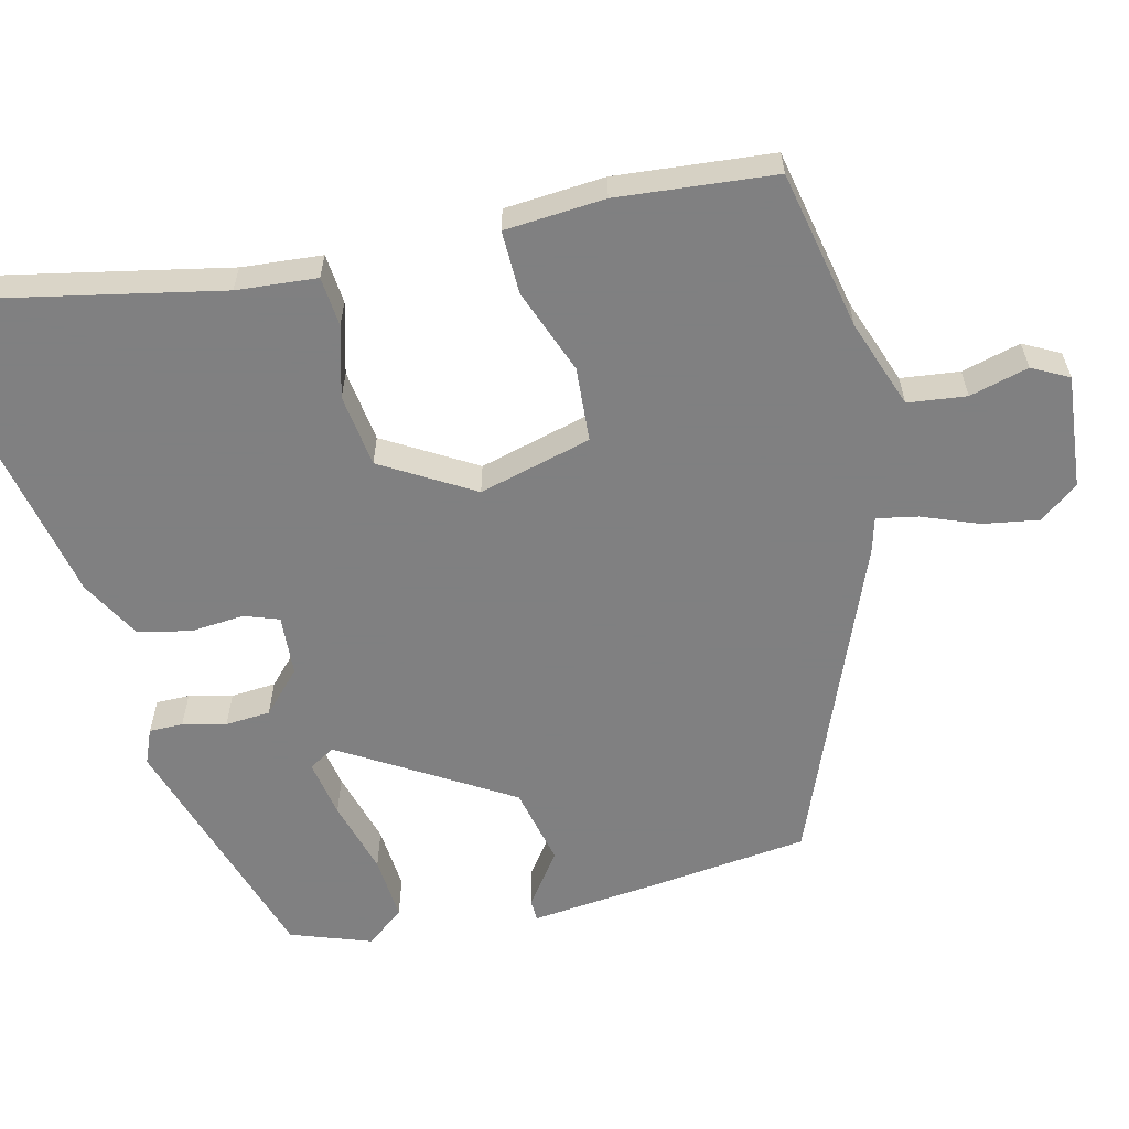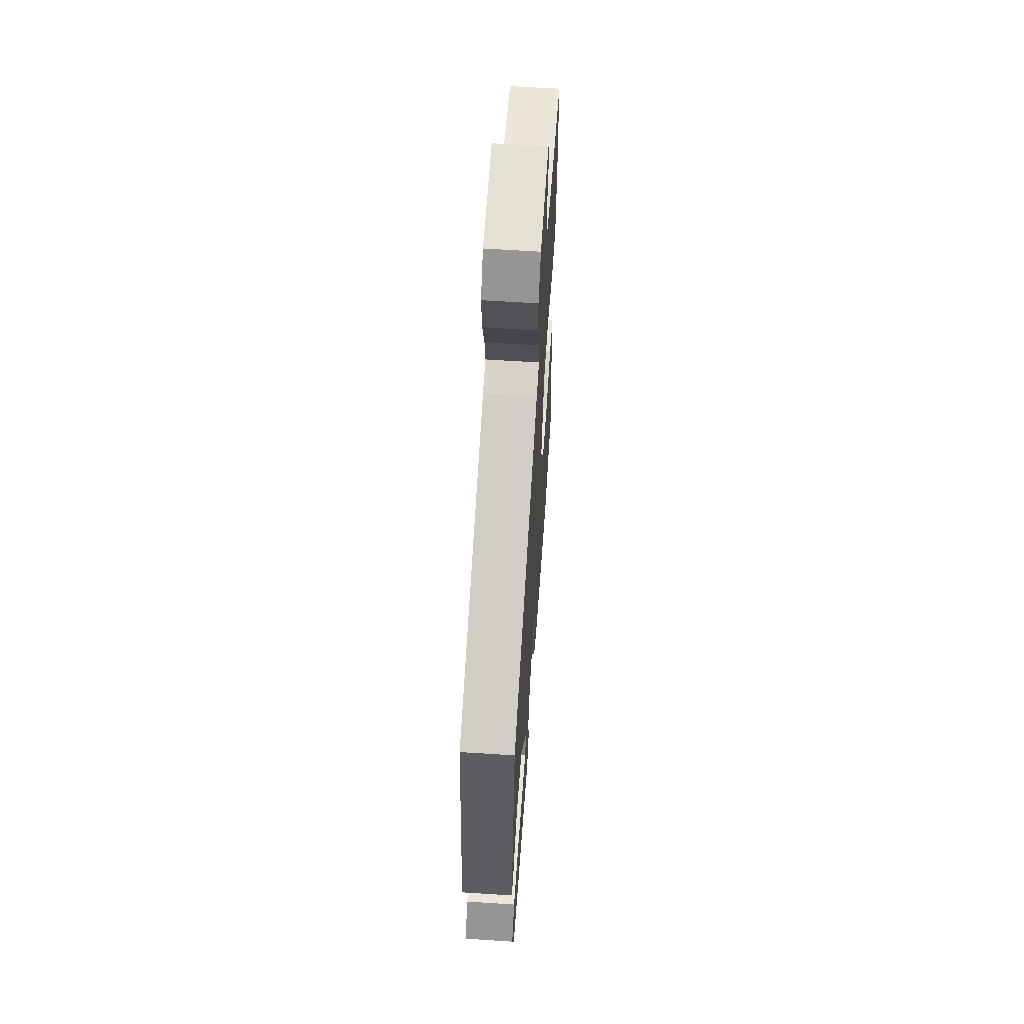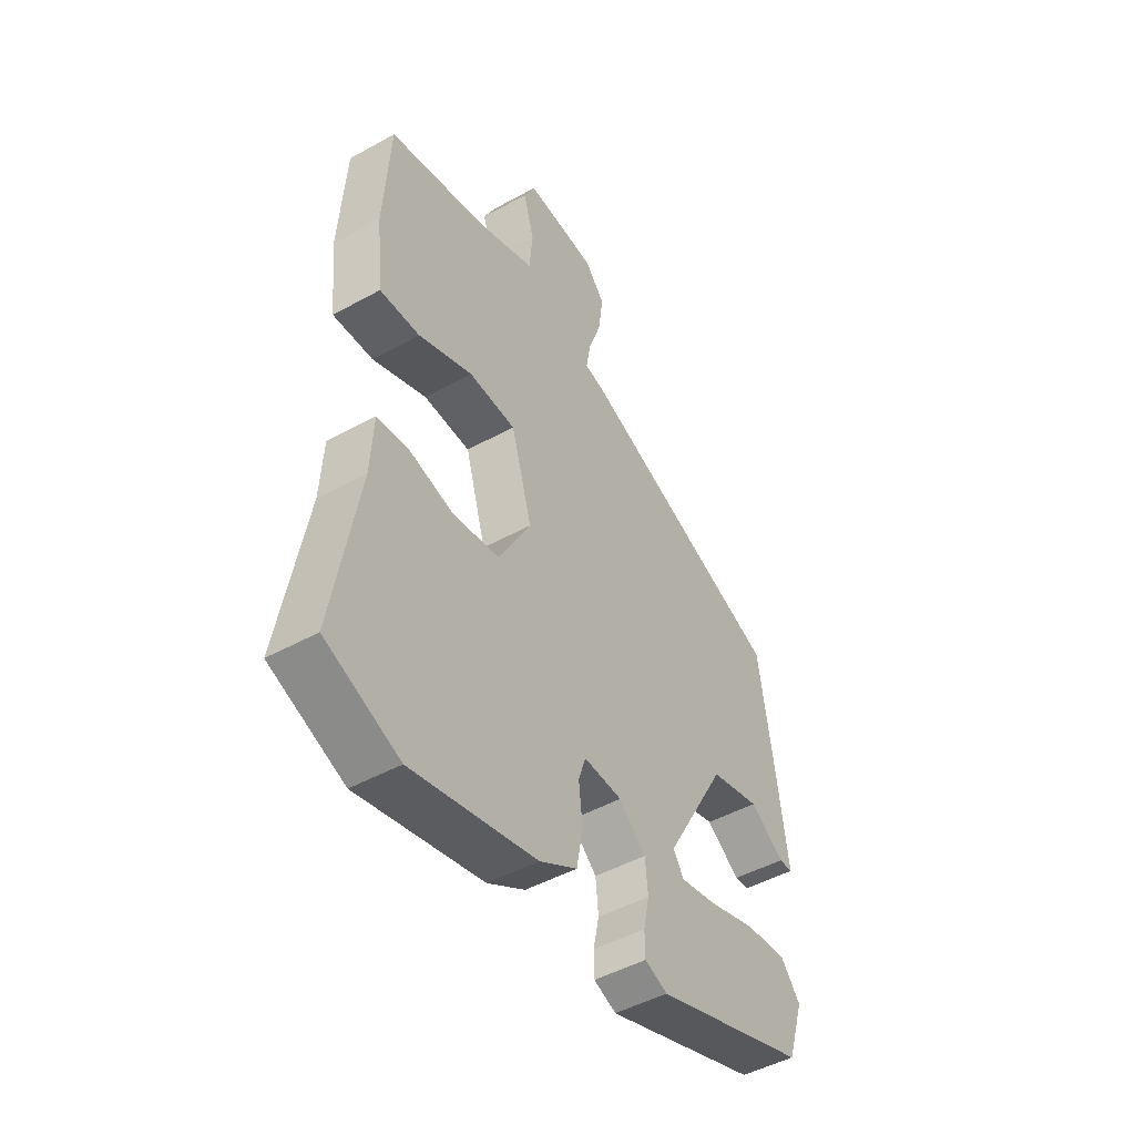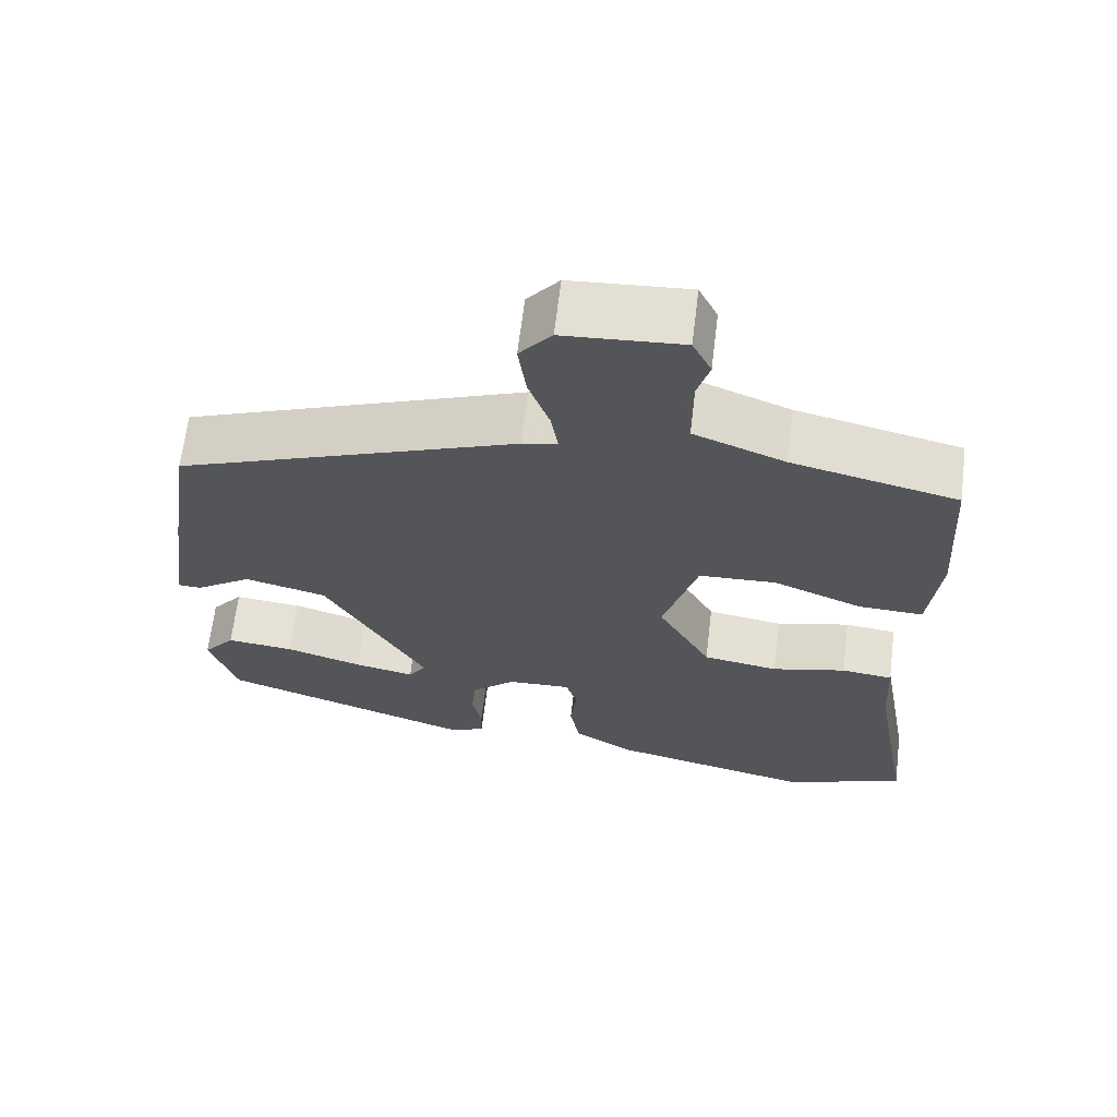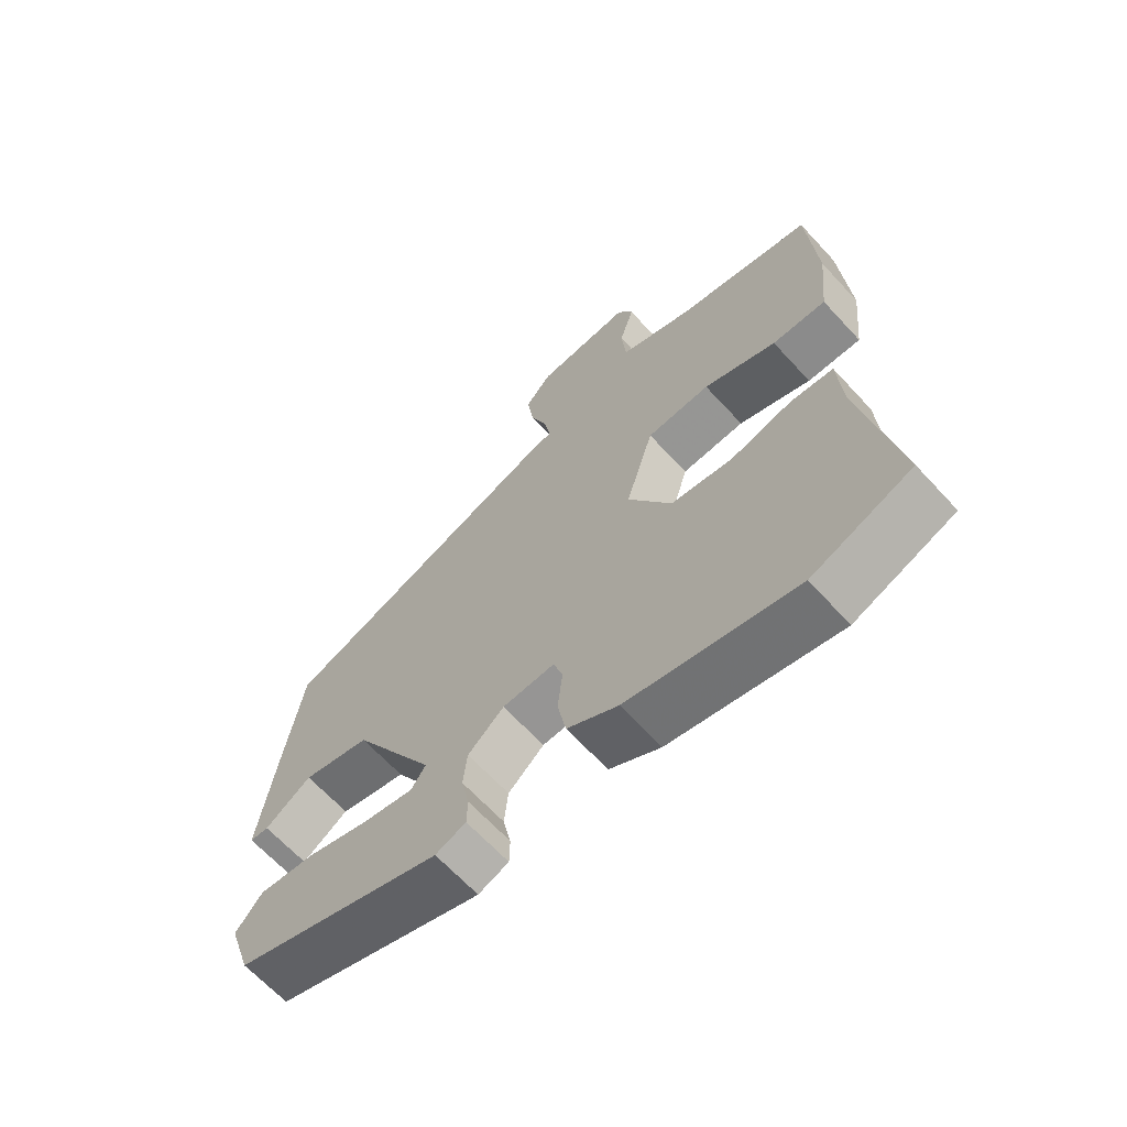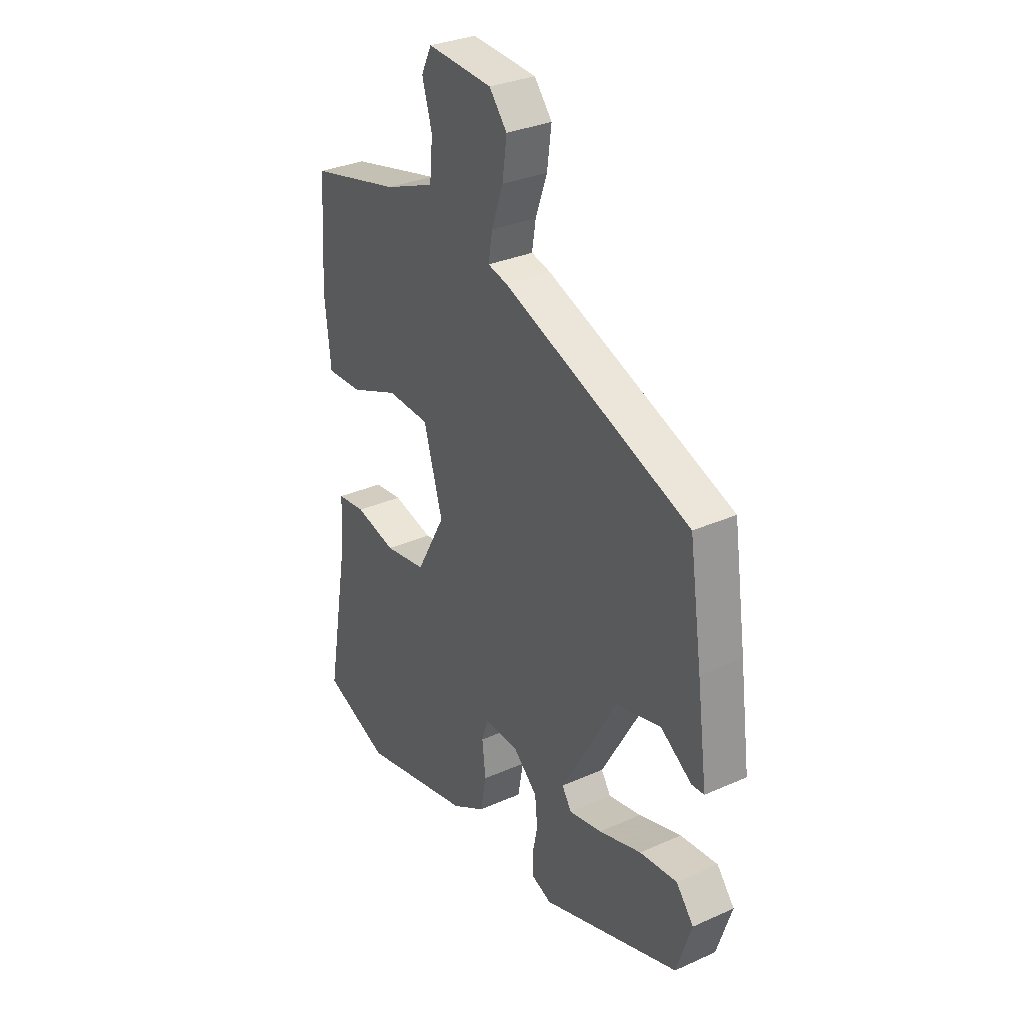
<metadata>
{"format":"obj","ext":"obj","renderer":"f3d","projection":"perspective","resolution":1024,"background":"white","views":[{"elev":-60.0,"azim":-78.0,"up":"+Y"},{"elev":61.4,"azim":93.8,"up":"+Z"},{"elev":-47.6,"azim":-58.1,"up":"+Z"},{"elev":65.4,"azim":-173.1,"up":"+Z"},{"elev":-65.9,"azim":-137.3,"up":"+Z"},{"elev":31.4,"azim":57.7,"up":"+Z"}]}
</metadata>
<code>
v -0.499 0.07 0.496
v -0.288 0.07 0.546
v -0.171 0.07 0.592
v -0.164 0.07 0.67
v -0.187 0.07 0.748
v -0.163 0.07 0.797
v -0.012 0.07 0.787
v 0.029 0.07 0.737
v 0.019 0.07 0.662
v -0.008 0.07 0.586
v -0.017 0.07 0.531
v 0.028 0.07 0.52
v 0.463 0.07 0.357
v 0.493 0.07 0.154
v 0.517 0.07 -0.025
v 0.488 0.07 -0.027
v 0.416 0.07 0.022
v 0.311 0.07 -0.005
v 0.182 0.07 -0.233
v 0.204 0.07 -0.267
v 0.281 0.07 -0.251
v 0.38 0.07 -0.22
v 0.467 0.07 -0.211
v 0.508 0.07 -0.261
v 0.473 0.07 -0.369
v 0.15 0.07 -0.481
v 0.103 0.07 -0.463
v 0.102 0.07 -0.418
v 0.114 0.07 -0.36
v 0.108 0.07 -0.3
v 0.052 0.07 -0.25
v -0.029 0.07 -0.247
v -0.044 0.07 -0.293
v -0.036 0.07 -0.364
v -0.049 0.07 -0.435
v -0.128 0.07 -0.482
v -0.389 0.07 -0.543
v -0.543 0.07 -0.483
v -0.49 0.07 -0.181
v -0.484 0.07 -0.074
v -0.418 0.07 -0.066
v -0.323 0.07 -0.089
v -0.226 0.07 -0.073
v -0.158 0.07 0.05
v -0.202 0.07 0.199
v -0.301 0.07 0.203
v -0.414 0.07 0.157
v -0.498 0.07 0.153
v -0.512 0.07 0.286
v -0.499 0 0.496
v -0.288 0 0.546
v -0.171 0 0.592
v -0.164 0 0.67
v -0.187 0 0.748
v -0.163 0 0.797
v -0.012 0 0.787
v 0.029 0 0.737
v 0.019 0 0.662
v -0.008 0 0.586
v -0.017 0 0.531
v 0.028 0 0.52
v 0.463 0 0.357
v 0.493 0 0.154
v 0.517 0 -0.025
v 0.488 0 -0.027
v 0.416 0 0.022
v 0.311 0 -0.005
v 0.182 0 -0.233
v 0.204 0 -0.267
v 0.281 0 -0.251
v 0.38 0 -0.22
v 0.467 0 -0.211
v 0.508 0 -0.261
v 0.473 0 -0.369
v 0.15 0 -0.481
v 0.103 0 -0.463
v 0.102 0 -0.418
v 0.114 0 -0.36
v 0.108 0 -0.3
v 0.052 0 -0.25
v -0.029 0 -0.247
v -0.044 0 -0.293
v -0.036 0 -0.364
v -0.049 0 -0.435
v -0.128 0 -0.482
v -0.389 0 -0.543
v -0.543 0 -0.483
v -0.49 0 -0.181
v -0.484 0 -0.074
v -0.418 0 -0.066
v -0.323 0 -0.089
v -0.226 0 -0.073
v -0.158 0 0.05
v -0.202 0 0.199
v -0.301 0 0.203
v -0.414 0 0.157
v -0.498 0 0.153
v -0.512 0 0.286
f 46 47 48 49
f 45 46 49 1
f 39 40 41 42
f 39 42 43
f 38 39 43
f 37 38 43
f 36 37 43 44
f 33 34 35 36
f 32 33 36 44
f 26 27 28 29
f 26 29 30
f 25 26 30
f 21 22 23 24
f 20 21 24 25
f 14 15 16 17
f 14 17 18
f 11 12 13 14
f 11 14 18
f 7 8 9 10
f 7 10 11
f 4 5 6 7
f 3 4 7 11
f 2 3 11 18
f 45 1 2 18
f 31 32 44 45
f 20 25 30 31
f 19 20 31 45
f 18 19 45
f 98 97 96 95
f 50 98 95 94
f 91 90 89 88
f 92 91 88
f 92 88 87
f 92 87 86
f 93 92 86 85
f 85 84 83 82
f 93 85 82 81
f 78 77 76 75
f 79 78 75
f 79 75 74
f 73 72 71 70
f 74 73 70 69
f 66 65 64 63
f 67 66 63
f 63 62 61 60
f 67 63 60
f 59 58 57 56
f 60 59 56
f 56 55 54 53
f 60 56 53 52
f 67 60 52 51
f 67 51 50 94
f 94 93 81 80
f 80 79 74 69
f 94 80 69 68
f 94 68 67
f 1 50 51 2
f 2 51 52 3
f 3 52 53 4
f 4 53 54 5
f 5 54 55 6
f 6 55 56 7
f 7 56 57 8
f 8 57 58 9
f 9 58 59 10
f 10 59 60 11
f 11 60 61 12
f 12 61 62 13
f 13 62 63 14
f 14 63 64 15
f 15 64 65 16
f 16 65 66 17
f 17 66 67 18
f 18 67 68 19
f 19 68 69 20
f 20 69 70 21
f 21 70 71 22
f 22 71 72 23
f 23 72 73 24
f 24 73 74 25
f 25 74 75 26
f 26 75 76 27
f 27 76 77 28
f 28 77 78 29
f 29 78 79 30
f 30 79 80 31
f 31 80 81 32
f 32 81 82 33
f 33 82 83 34
f 34 83 84 35
f 35 84 85 36
f 36 85 86 37
f 37 86 87 38
f 38 87 88 39
f 39 88 89 40
f 40 89 90 41
f 41 90 91 42
f 42 91 92 43
f 43 92 93 44
f 44 93 94 45
f 45 94 95 46
f 46 95 96 47
f 47 96 97 48
f 48 97 98 49
f 49 98 50 1

</code>
